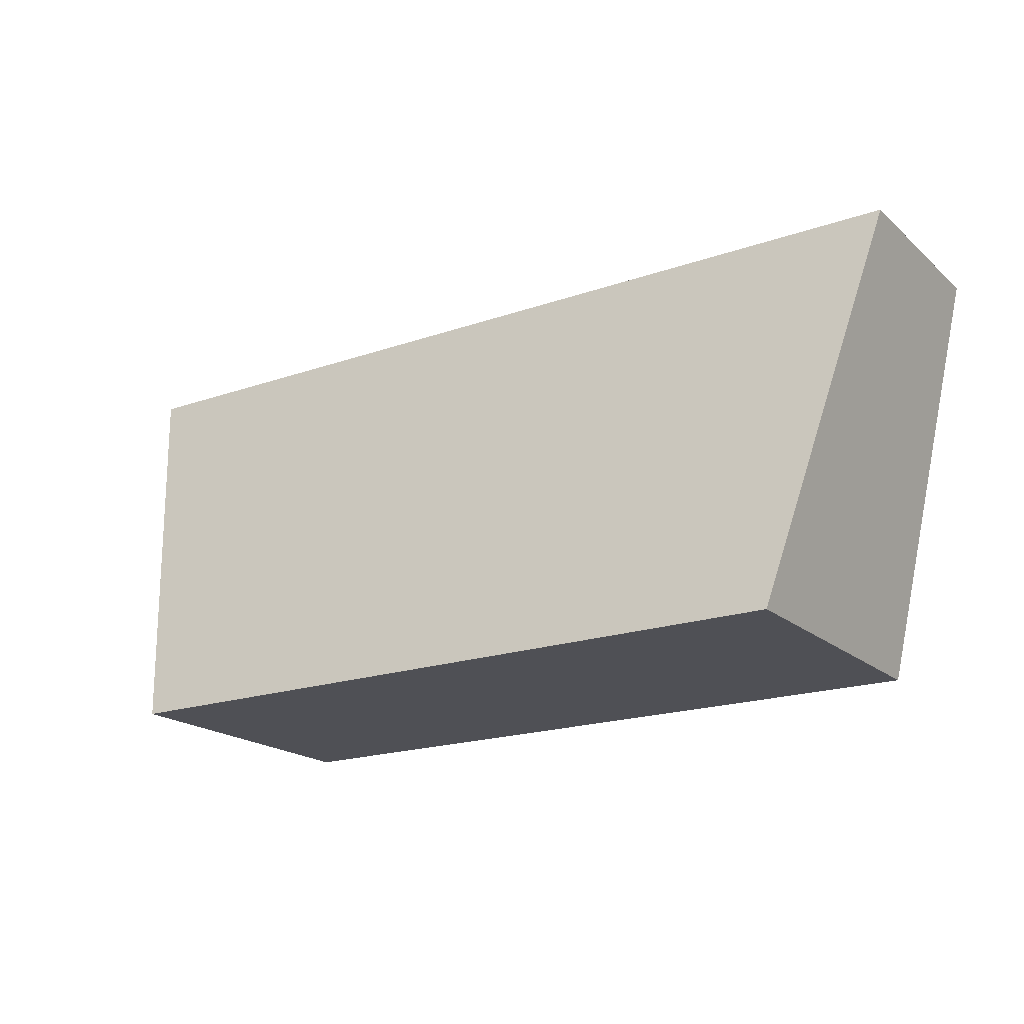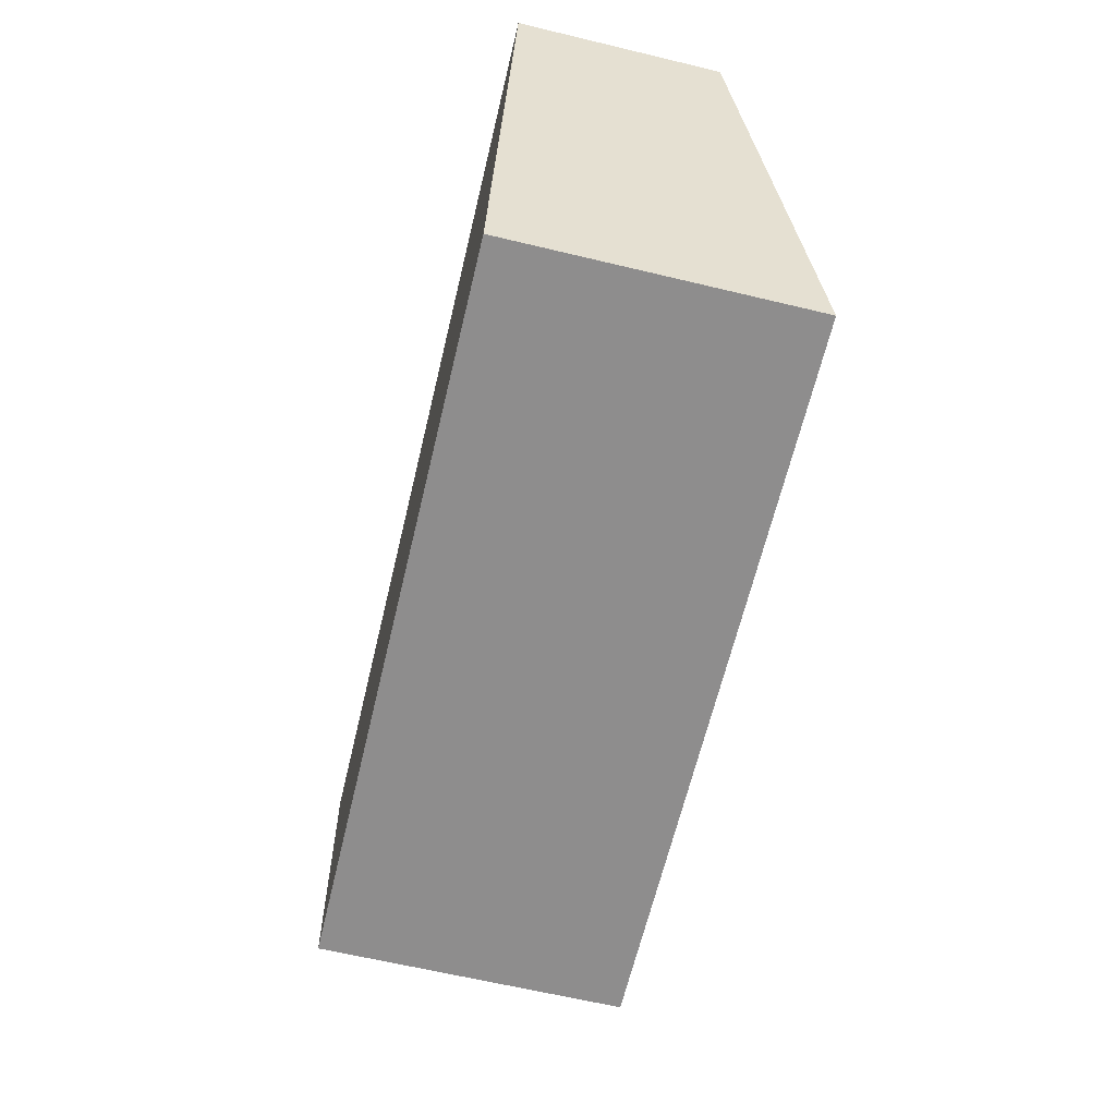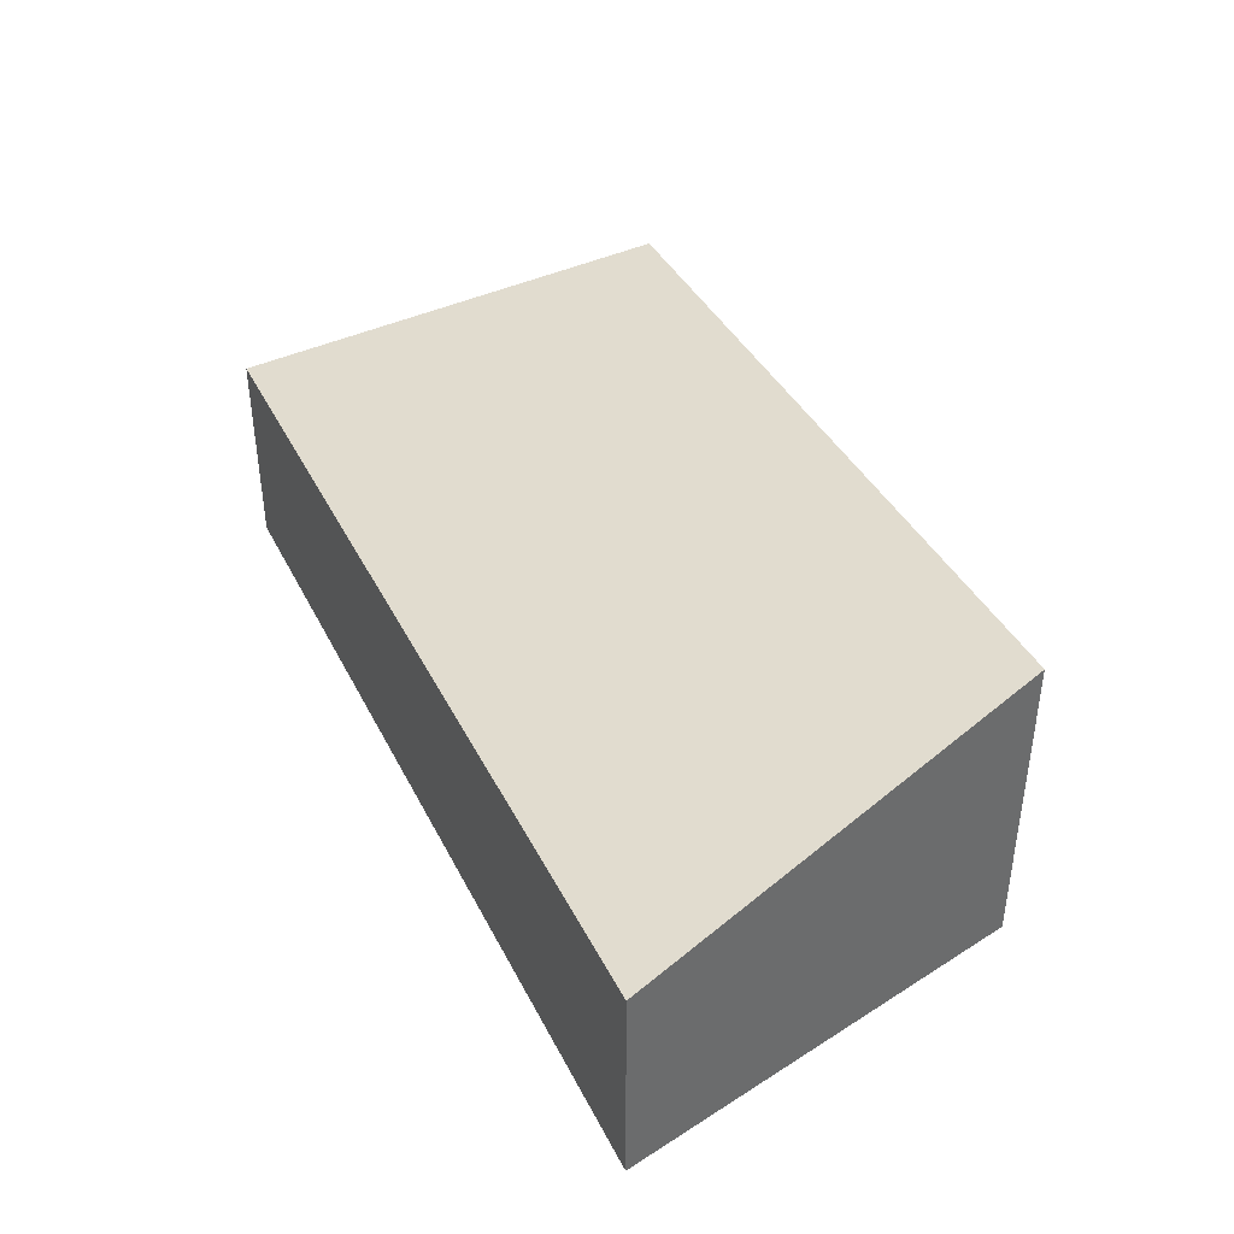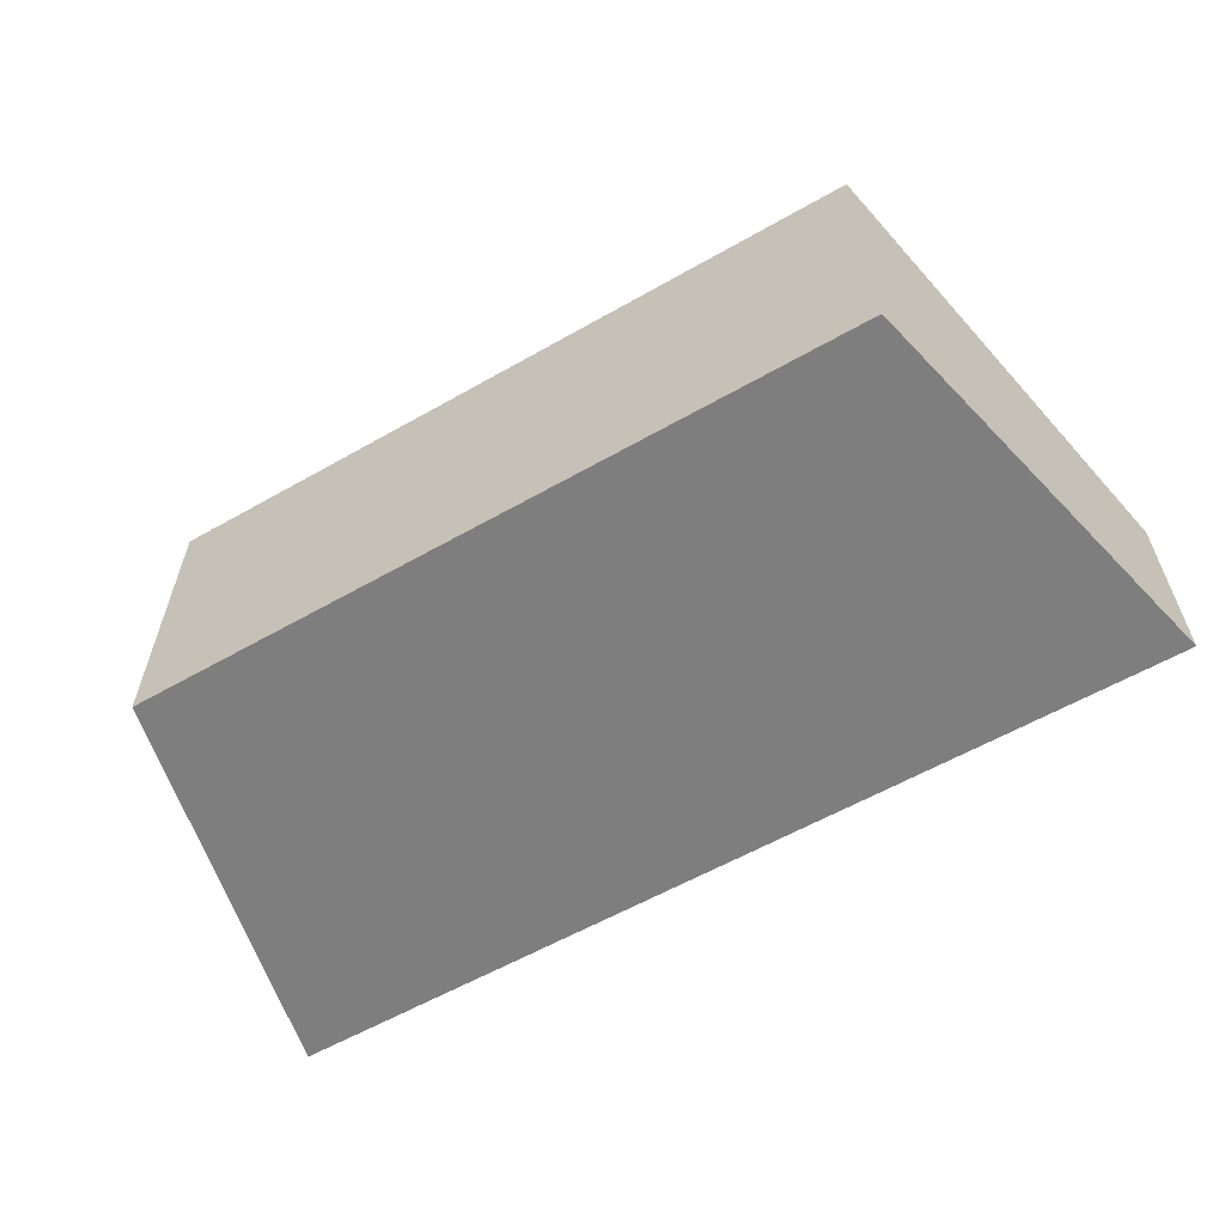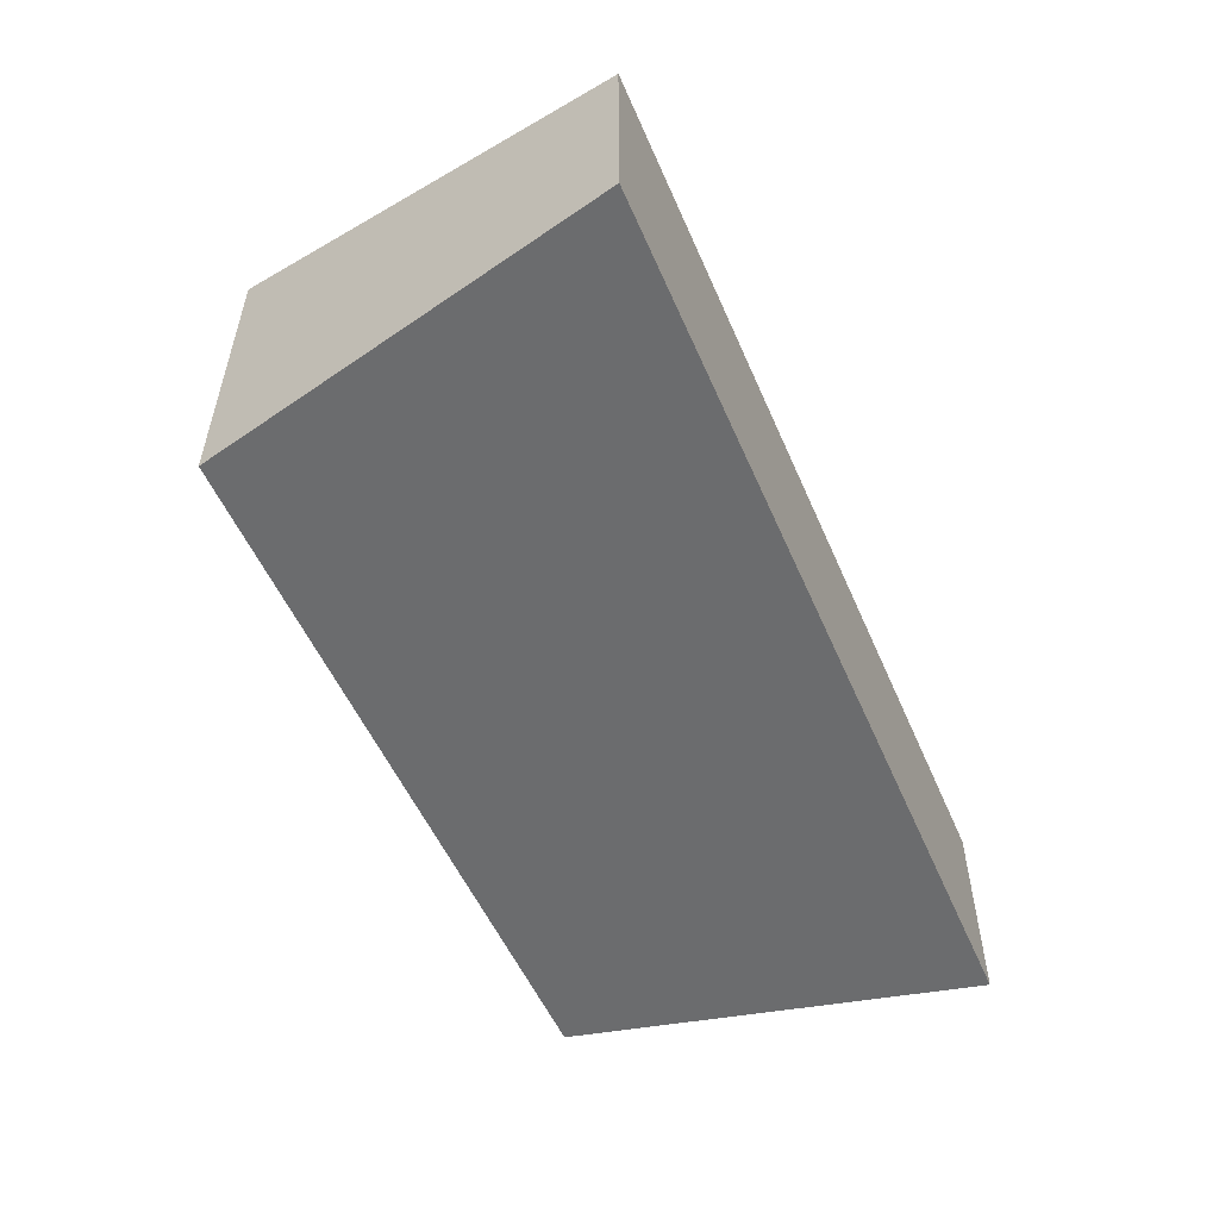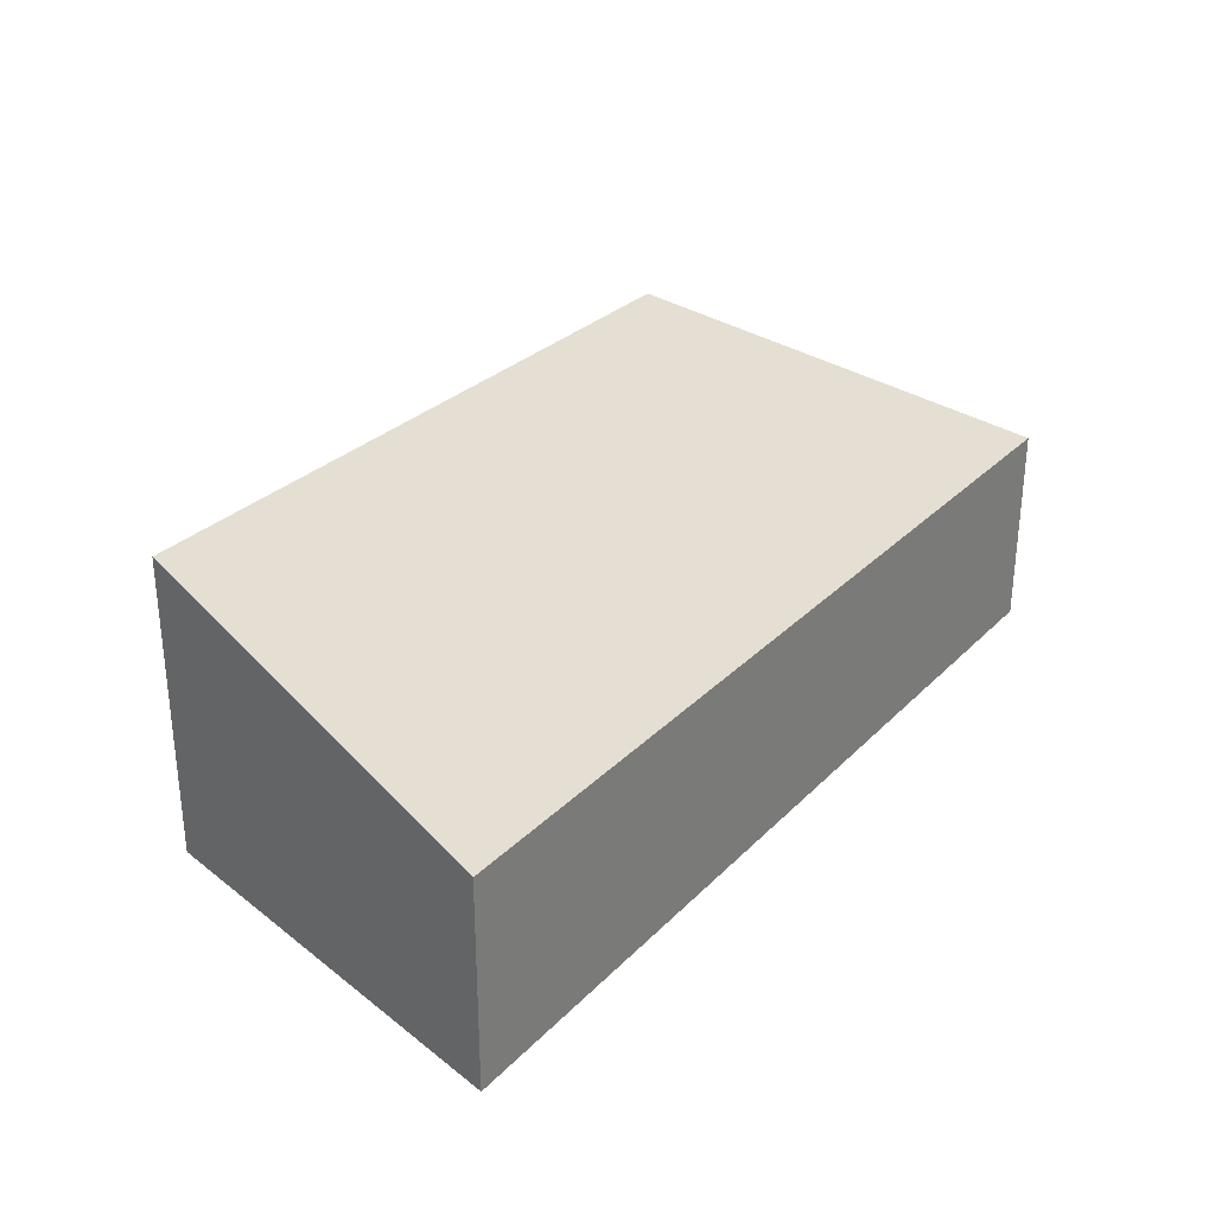
<metadata>
{"format":"obj","ext":"obj","renderer":"f3d","projection":"perspective","resolution":1024,"background":"white","views":[{"elev":-19.4,"azim":-146.9,"up":"+Z"},{"elev":-64.7,"azim":76.5,"up":"+Z"},{"elev":39.8,"azim":65.2,"up":"+Y"},{"elev":-59.5,"azim":-149.7,"up":"+Y"},{"elev":-53.6,"azim":-66.8,"up":"+Y"},{"elev":29.5,"azim":-54.8,"up":"+Y"}]}
</metadata>
<code>
v -53.94 -12 12
v 53.94 -12 12
v -53.94 12 12
v 53.94 12 12
v -42.81 23.27 -36.09
v 42.81 23.27 -36.09
v -42.81 -12 -36.09
v 42.81 -12 -36.09
f 1 2 4 3
f 3 4 6 5
f 5 6 8 7
f 7 8 2 1
f 2 8 6 4
f 7 1 3 5

</code>
